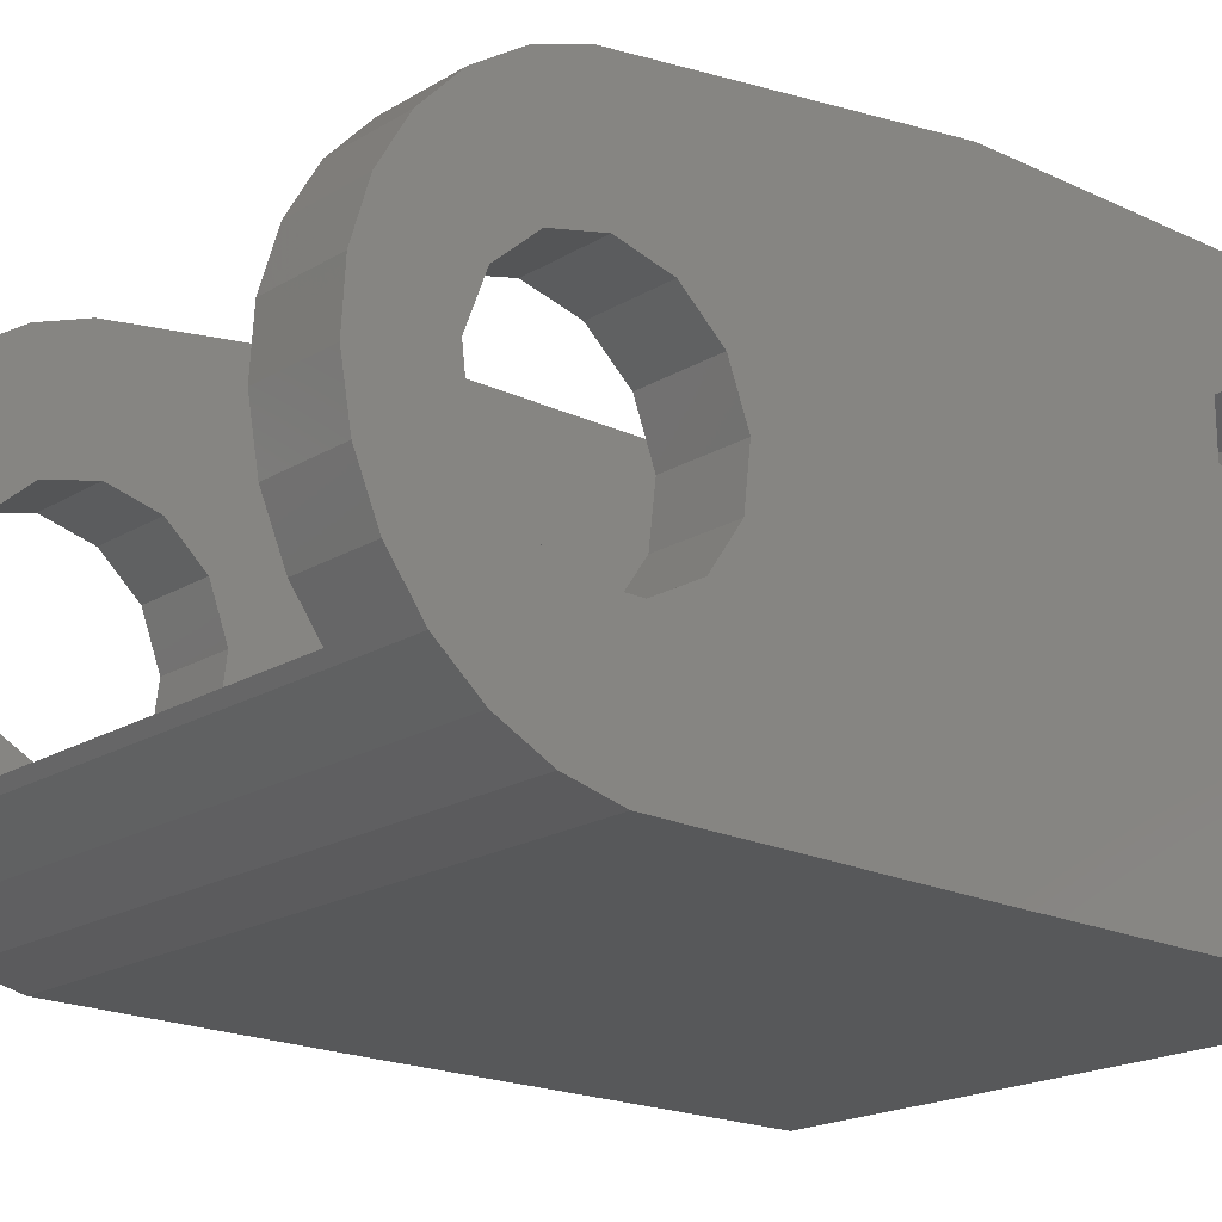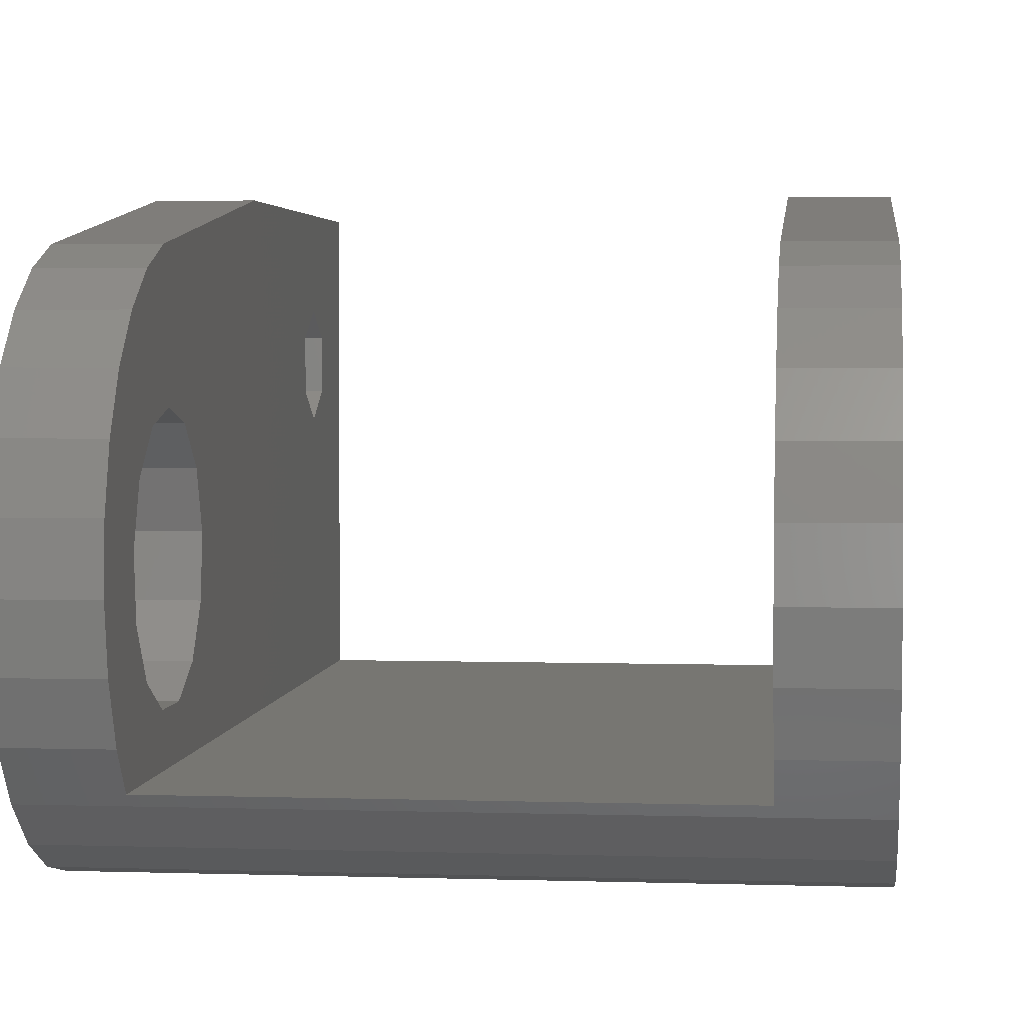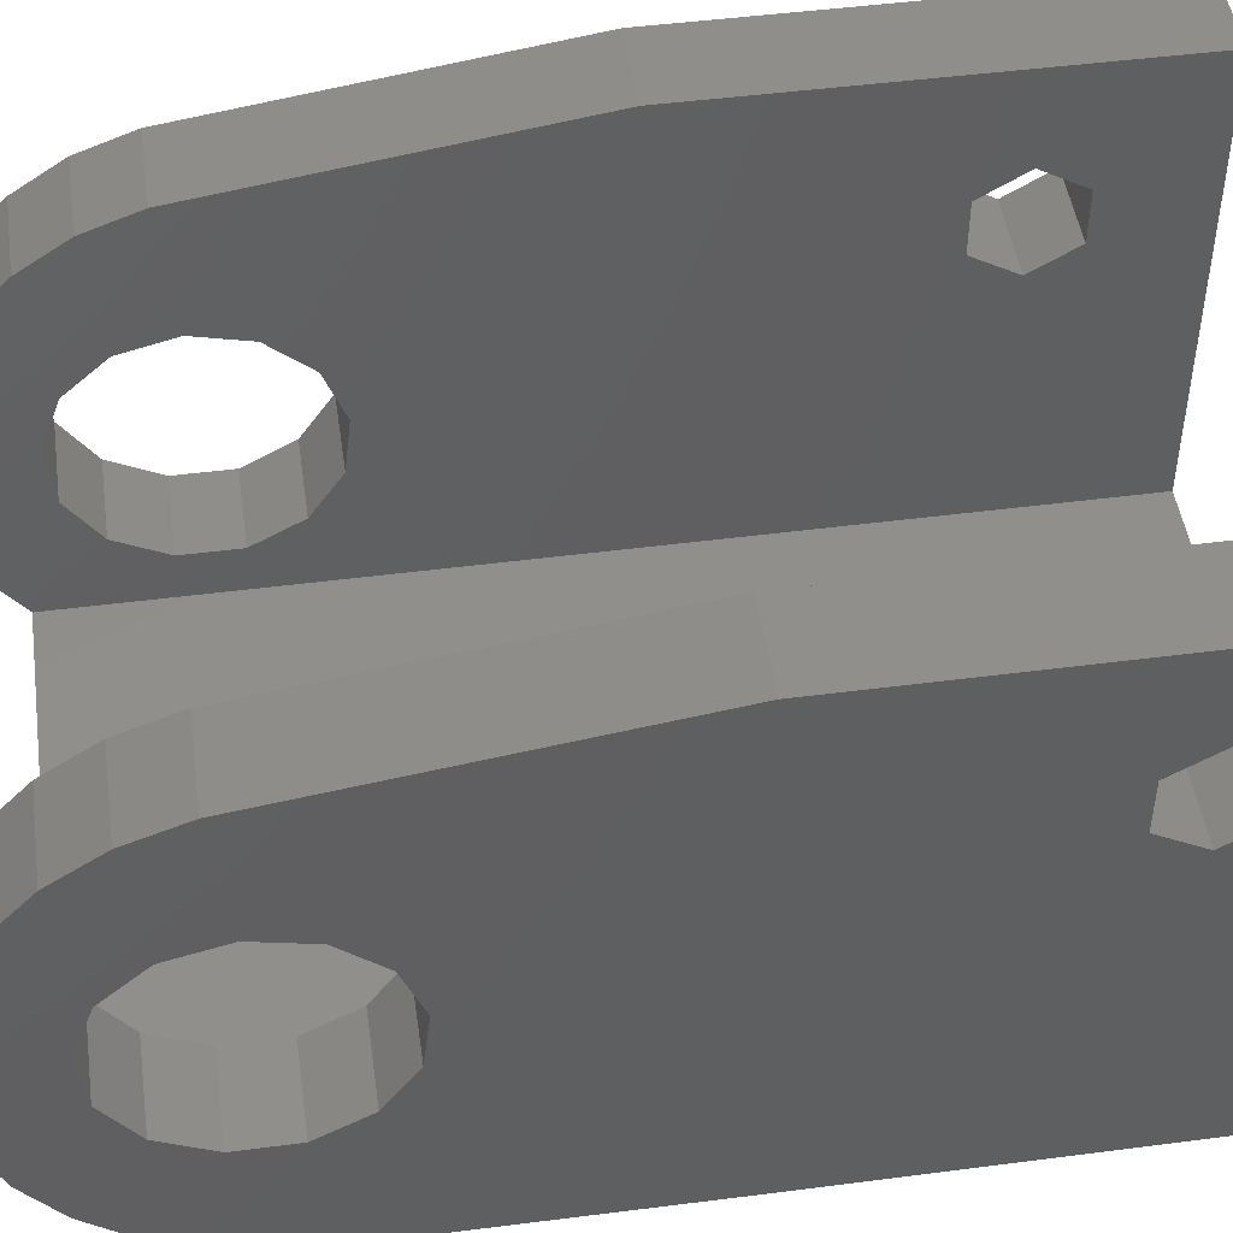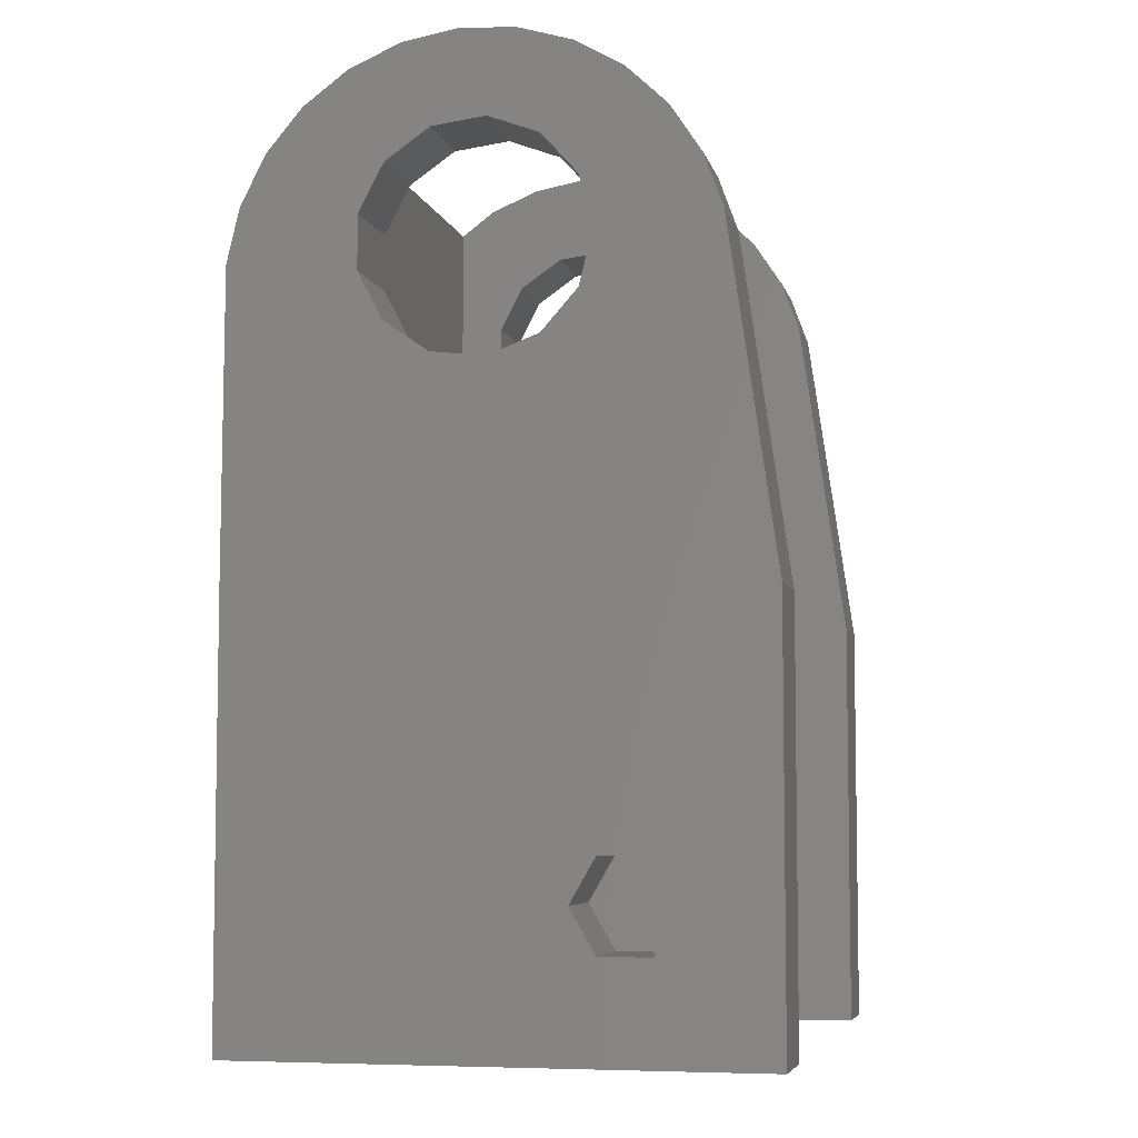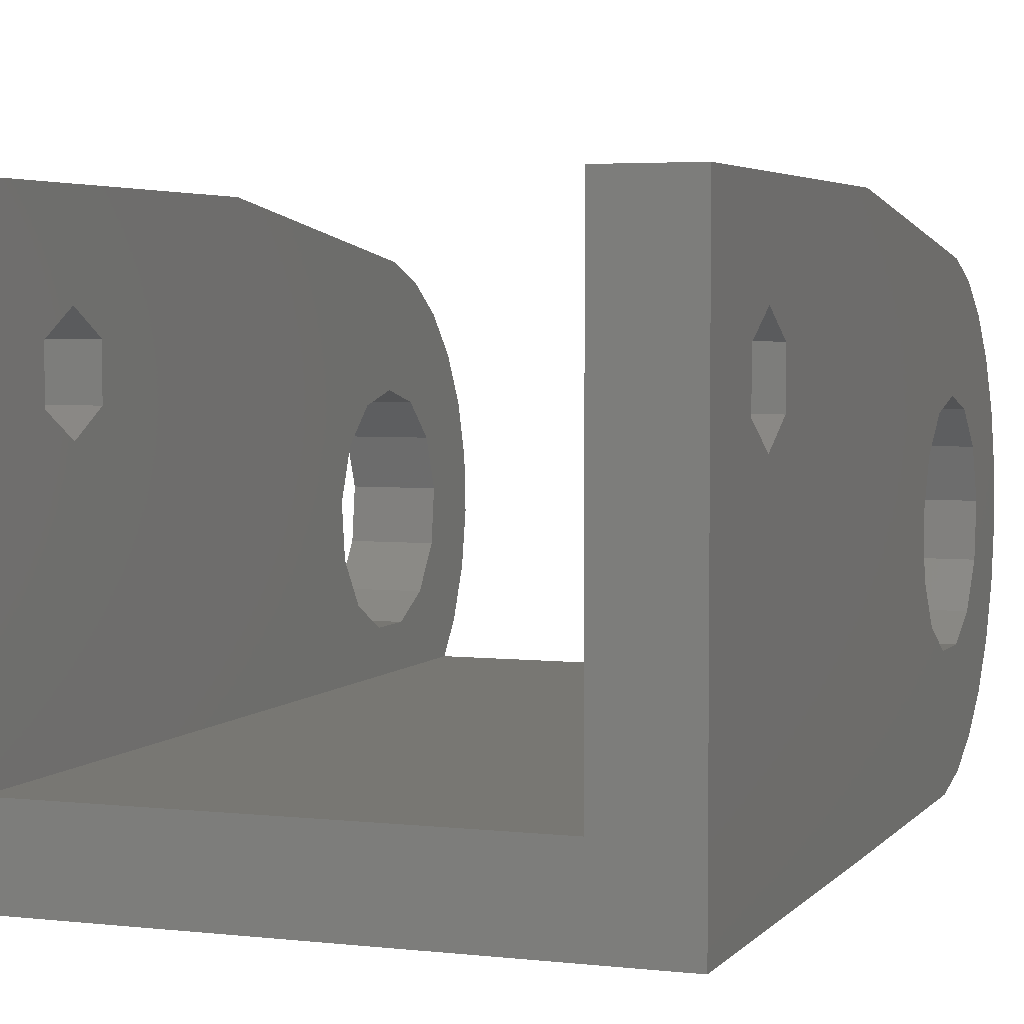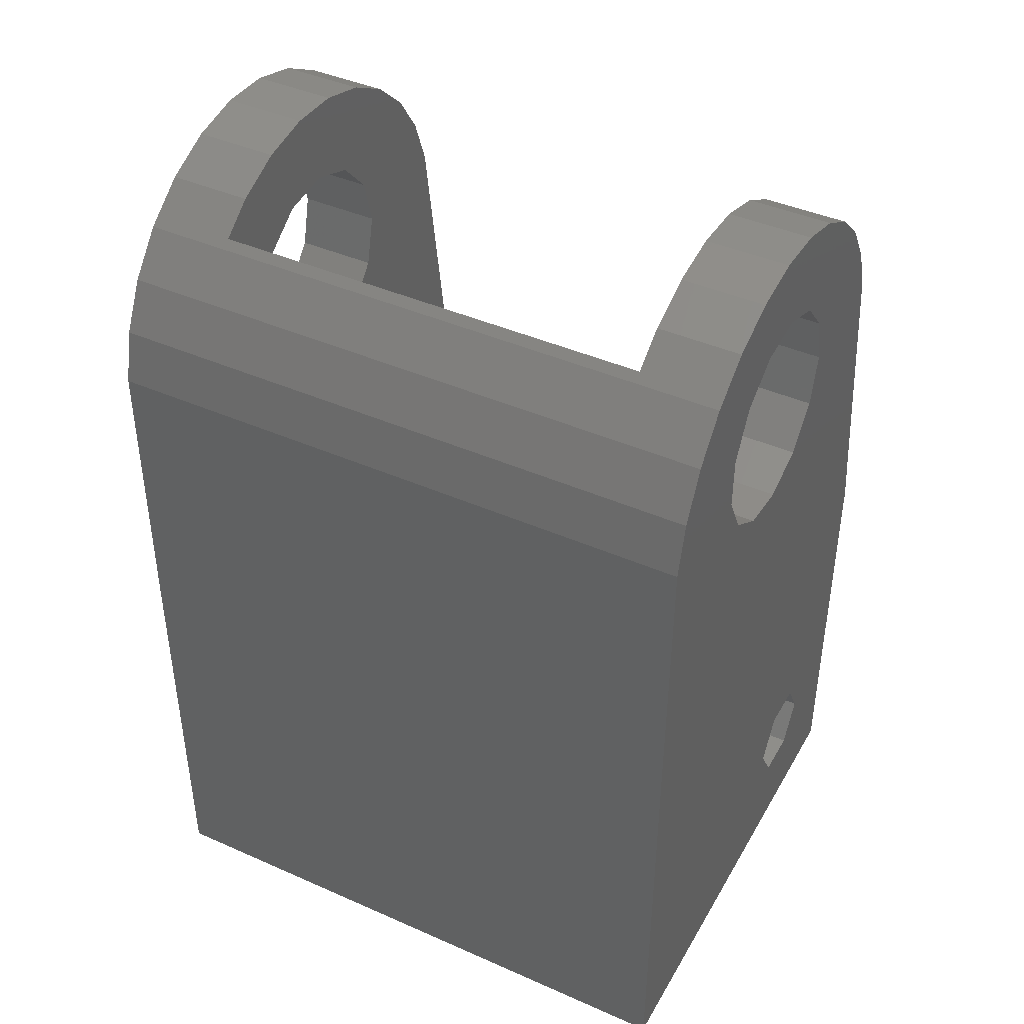
<metadata>
{"format":"stl","ext":"stl","renderer":"f3d","projection":"perspective","resolution":1024,"background":"white","views":[{"elev":-19.2,"azim":-131.6,"up":"+Z"},{"elev":3.2,"azim":-173.7,"up":"+Z"},{"elev":47.9,"azim":-98.3,"up":"+Z"},{"elev":-6.0,"azim":-77.3,"up":"+Y"},{"elev":4.0,"azim":20.4,"up":"+Z"},{"elev":42.5,"azim":-152.2,"up":"+Y"}]}
</metadata>
<code>
# stl→obj: 170 verts, 352 faces
v -1.497e-15 24.01 0.05747
v -1.416e-15 22.09 0.5126
v -4.089e-16 6.559 13.46
v -4.205e-16 6.559 13.16
v 0 0 0
v -1.497e-15 25.99 0.05747
v 0 15 0
v -3.328e-16 6.559 14.4
v -2.598e-16 5 15.3
v -2.821e-16 4.524 15.03
v 0 0 18.5
v 0 15 18.5
v 3 6.559 12.6
v 3 6.559 14.4
v -4.205e-16 6.559 12.6
v -2.206e-16 3.441 14.4
v -3.205e-16 5 11.7
v -2.206e-16 3.441 12.6
v -2.804e-16 4.374 14.94
v 3 0 3
v 22 0 0
v 3 0 18.5
v 22 0 18.5
v 19 0 18.5
v 19 0 3
v 22 15 0
v 22 25.99 0.05747
v -1.416e-15 27.91 0.5126
v 22 27.91 0.5126
v -9.077e-16 22.76 7.082
v -8.418e-16 22.67 7.809
v -1.033e-15 23.85 5.506
v -1.055e-15 24.61 5.105
v -2.274e-16 24.54 11.96
v -2.052e-16 24.64 12.04
v -5.144e-17 25.85 12.34
v -8.764e-17 33.49 8.006
v -7.166e-17 30.12 9.919
v 2.617e-16 33.37 9.976
v 5.248e-17 29.79 10.77
v 1.428e-16 28.36 12.04
v 4.225e-17 26.5 12.5
v 5.97e-16 32.8 11.87
v 9.001e-16 31.82 13.58
v 1.155e-15 30.46 15.01
v 1.347e-15 28.81 16.1
v 1.467e-15 26.96 16.77
v 3 15 18.5
v 3 25.33 17.01
v -7.24e-16 22.53 8.982
v -6.63e-16 22.72 9.496
v -5.193e-16 23.12 10.55
v -4.852e-16 23.21 10.77
v -3.815e-16 23.79 11.29
v 3 5 15.3
v 3 3.441 14.4
v 3 31.43 3
v 3 32.36 4.25
v 3 33.14 6.062
v 3 33.37 9.976
v 3 33.49 8.006
v 3 32.8 11.87
v 3 31.82 13.58
v 3 30.46 15.01
v 3 30.47 8.982
v 3 30.24 7.082
v 3 26.5 12.5
v 3 28.36 12.04
v 3 22.53 8.982
v 3 23.21 10.77
v 3 22.76 7.082
v 3 29.79 10.77
v 3 26.96 16.77
v 3 23.85 5.506
v 3 5 11.7
v 3 3.441 12.6
v 3 24.64 12.04
v 3 28.81 16.1
v 3 25.54 4.616
v 3 27.46 4.616
v 3 29.15 5.506
v 19 31.43 3
v 19 15 18.5
v 19 16.63 18.26
v 19 26.96 16.77
v 19 28.81 16.1
v 19 30.46 15.01
v 19 31.82 13.58
v 19 32.8 11.87
v 19 28.36 12.04
v 19 33.37 9.976
v 19 30.47 8.982
v 19 33.49 8.006
v 19 30.24 7.082
v 19 33.14 6.062
v 19 32.36 4.25
v 19 29.15 5.506
v 19 25.54 4.616
v 19 3.441 14.4
v 19 5 15.3
v 19 3.441 12.6
v 19 5 11.7
v 19 6.559 14.4
v 19 22.76 7.082
v 19 22.53 8.982
v 19 23.85 5.506
v 19 6.559 12.6
v 19 27.46 4.616
v 19 23.21 10.77
v 19 29.79 10.77
v 19 26.5 12.5
v 19 24.64 12.04
v 22 15 18.5
v 22 25 17
v 22 23.04 16.77
v 22 6.559 12.6
v 22 3.441 12.6
v 22 6.559 14.4
v 22 3.441 14.4
v 22 5 15.3
v 22 5 11.7
v 22 23.12 6.557
v 22 23.66 5.774
v 22 23.85 5.506
v 22 24.5 5.161
v 22 25.66 4.616
v 22 25.54 4.616
v 22 29.77 6.395
v 22 33.14 6.062
v 22 33.49 8.006
v 22 29.15 5.506
v 22 27.46 4.616
v 22 32.36 4.25
v 22 31.18 2.667
v 22 29.67 1.398
v 22 26.96 16.77
v 22 22.53 8.982
v 22 22.55 8.798
v 22 23.21 10.77
v 22 25.52 12.26
v 22 24.64 12.04
v 22 28.81 16.1
v 22 22.71 7.485
v 22 22.76 7.082
v -1.259e-15 29.67 1.398
v -1.072e-15 25.54 4.616
v -1.022e-15 26.91 4.616
v -1.924e-16 30.47 8.982
v -4.323e-16 33.14 6.062
v -3.657e-16 30.35 7.978
v -1.034e-15 31.18 2.667
v -7.536e-16 32.36 4.25
v -9.947e-16 27.46 4.616
v -7.936e-16 29.15 5.506
v -8.683e-16 28.59 5.208
v -5.036e-16 30.24 7.082
v -6.407e-16 29.76 6.385
v 22 33.37 9.976
v 22 32.8 11.87
v 22 31.82 13.58
v 22 30.46 15.01
v 22 26.5 12.5
v 22 28.36 12.04
v 22 27.6 12.23
v 22 29.79 10.77
v 22 29.1 11.38
v 22 30.47 8.982
v 22 30.07 10.04
v 22 30.24 7.082
v 22 30.4 8.36
f 1 2 3
f 3 2 4
f 2 1 5
f 1 6 5
f 5 6 7
f 1 3 6
f 6 3 8
f 9 10 11
f 9 11 8
f 8 11 12
f 8 12 6
f 13 14 8
f 4 13 3
f 3 13 8
f 15 13 4
f 16 5 11
f 15 5 17
f 18 5 16
f 19 16 11
f 2 5 15
f 2 15 4
f 17 5 18
f 20 5 21
f 20 22 11
f 23 24 21
f 24 25 21
f 11 5 20
f 25 20 21
f 5 7 21
f 21 7 26
f 26 7 27
f 7 6 27
f 6 28 27
f 27 28 29
f 30 12 31
f 6 12 30
f 6 32 28
f 32 33 28
f 32 6 30
f 34 12 35
f 35 12 36
f 37 38 39
f 39 38 40
f 39 40 41
f 41 12 39
f 42 36 12
f 42 12 41
f 39 12 43
f 43 12 44
f 44 12 45
f 45 12 46
f 46 12 47
f 47 12 48
f 49 47 48
f 12 11 22
f 48 12 22
f 31 12 50
f 50 12 51
f 52 51 12
f 52 12 53
f 53 12 54
f 34 54 12
f 11 10 19
f 55 56 9
f 9 56 16
f 9 16 19
f 9 19 10
f 55 9 14
f 14 9 8
f 57 58 59
f 60 57 61
f 61 57 59
f 62 57 60
f 63 57 62
f 64 57 63
f 65 57 64
f 65 66 57
f 67 68 49
f 69 70 48
f 20 56 22
f 71 69 22
f 56 55 22
f 68 72 73
f 74 14 13
f 20 13 75
f 20 76 56
f 20 75 76
f 22 69 48
f 48 70 49
f 70 77 49
f 77 67 49
f 49 68 73
f 73 72 78
f 78 65 64
f 72 65 78
f 74 71 55
f 74 55 14
f 20 79 13
f 20 57 79
f 79 74 13
f 55 71 22
f 80 79 57
f 66 81 57
f 81 80 57
f 17 75 13
f 15 17 13
f 18 76 75
f 17 18 75
f 56 76 16
f 16 76 18
f 25 82 57
f 20 25 57
f 83 84 24
f 24 84 85
f 24 85 86
f 24 86 87
f 24 87 88
f 24 88 89
f 90 89 91
f 92 91 93
f 94 95 96
f 97 96 82
f 98 82 25
f 99 24 100
f 24 101 25
f 101 102 25
f 24 103 100
f 92 95 94
f 104 24 105
f 24 99 101
f 106 107 103
f 24 104 103
f 94 96 97
f 108 82 98
f 102 98 25
f 105 24 109
f 106 103 104
f 92 93 95
f 110 91 92
f 90 91 110
f 111 89 90
f 112 24 111
f 24 89 111
f 109 24 112
f 97 82 108
f 98 102 106
f 107 106 102
f 83 24 23
f 113 83 23
f 113 23 114
f 114 23 115
f 116 21 115
f 23 21 117
f 118 116 115
f 23 117 119
f 23 120 115
f 23 119 120
f 121 21 116
f 117 21 121
f 120 118 115
f 115 21 114
f 114 21 26
f 122 26 123
f 124 26 125
f 123 26 124
f 26 126 127
f 125 26 127
f 128 129 130
f 131 129 128
f 132 129 131
f 26 129 132
f 132 126 26
f 26 133 129
f 26 134 133
f 26 135 134
f 26 29 135
f 26 27 29
f 114 26 136
f 137 26 138
f 139 26 137
f 136 26 139
f 140 136 141
f 142 136 140
f 139 141 136
f 138 26 143
f 144 26 122
f 143 26 144
f 28 145 29
f 29 145 135
f 28 33 145
f 145 33 146
f 145 146 147
f 33 32 74
f 146 33 79
f 79 33 74
f 71 74 30
f 30 74 32
f 50 69 31
f 31 69 71
f 31 71 30
f 42 67 36
f 36 67 77
f 36 77 35
f 34 35 54
f 54 35 77
f 54 77 70
f 54 70 53
f 37 39 61
f 61 39 60
f 39 43 60
f 60 43 62
f 68 67 41
f 41 67 42
f 68 41 72
f 72 41 40
f 65 72 40
f 148 65 38
f 38 65 40
f 149 150 37
f 37 150 148
f 37 148 38
f 149 37 59
f 59 37 61
f 43 44 62
f 62 44 63
f 44 45 63
f 63 45 64
f 64 45 46
f 78 64 46
f 78 46 47
f 73 78 47
f 73 47 49
f 52 53 51
f 51 53 70
f 51 70 69
f 51 69 50
f 82 134 57
f 151 152 57
f 151 57 134
f 134 82 96
f 134 96 133
f 57 152 58
f 152 149 58
f 58 149 59
f 79 80 153
f 146 79 147
f 147 79 153
f 80 81 154
f 153 80 155
f 155 80 154
f 81 66 156
f 154 81 157
f 157 81 156
f 66 65 148
f 156 66 150
f 150 66 148
f 96 95 133
f 133 95 129
f 95 93 129
f 129 93 130
f 91 158 93
f 93 158 130
f 89 159 91
f 91 159 158
f 88 160 89
f 89 160 159
f 87 161 88
f 88 161 160
f 87 86 142
f 161 87 142
f 86 85 136
f 142 86 136
f 85 84 113
f 136 85 113
f 84 83 113
f 117 121 102
f 101 117 102
f 119 117 99
f 99 117 101
f 120 119 100
f 100 119 99
f 118 120 103
f 103 120 100
f 116 118 103
f 107 116 103
f 121 116 107
f 102 121 107
f 122 123 144
f 144 123 124
f 144 124 106
f 144 106 104
f 138 143 137
f 137 143 144
f 137 144 104
f 137 104 105
f 139 137 109
f 109 137 105
f 141 139 112
f 112 139 109
f 162 140 111
f 111 140 141
f 111 141 112
f 163 164 90
f 90 164 162
f 90 162 111
f 165 166 110
f 110 166 163
f 110 163 90
f 92 167 168
f 110 92 165
f 165 92 168
f 169 170 167
f 94 169 92
f 92 169 167
f 131 128 169
f 97 131 94
f 94 131 169
f 132 131 97
f 108 132 97
f 127 126 132
f 98 127 108
f 108 127 132
f 124 125 127
f 106 124 98
f 98 124 127
f 136 113 114
f 128 130 158
f 169 128 158
f 170 169 158
f 145 151 135
f 135 151 134
f 162 164 161
f 140 162 142
f 142 162 161
f 145 147 151
f 151 147 153
f 151 153 155
f 152 157 149
f 149 157 156
f 149 156 150
f 151 155 152
f 152 155 154
f 152 154 157
f 167 170 158
f 168 167 159
f 159 167 158
f 165 168 159
f 166 165 160
f 160 165 159
f 163 166 160
f 164 163 161
f 161 163 160

</code>
